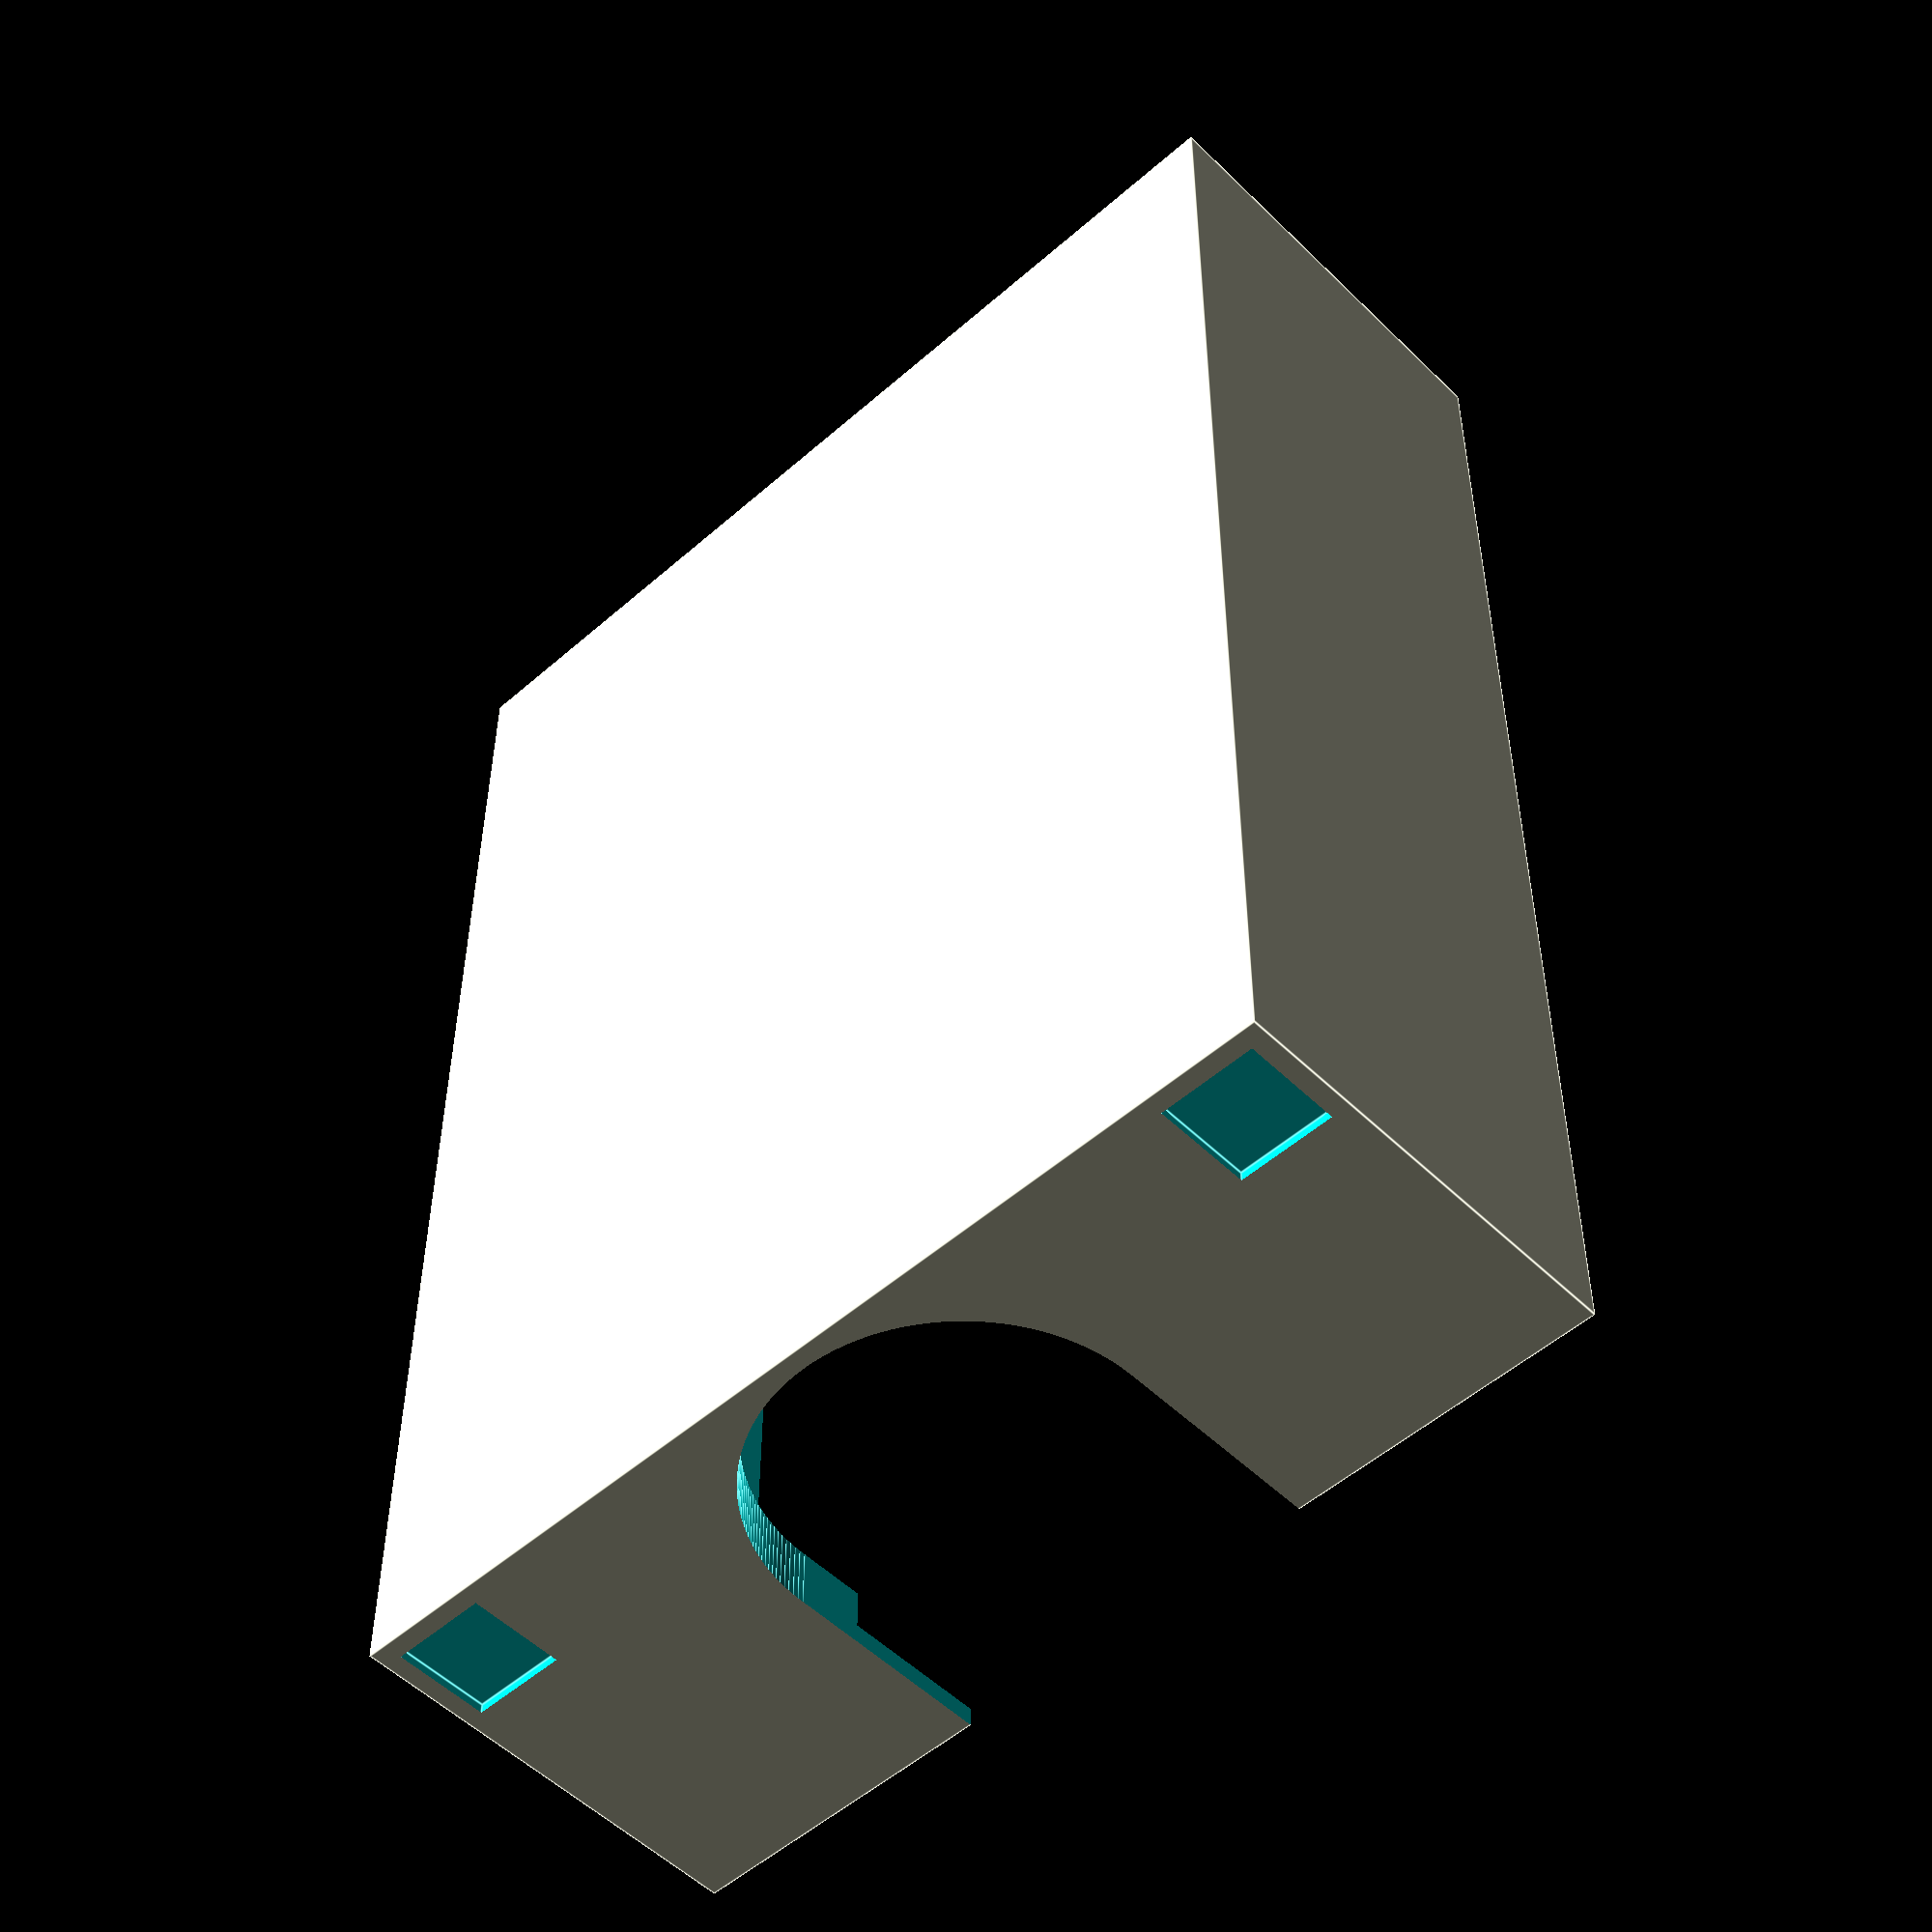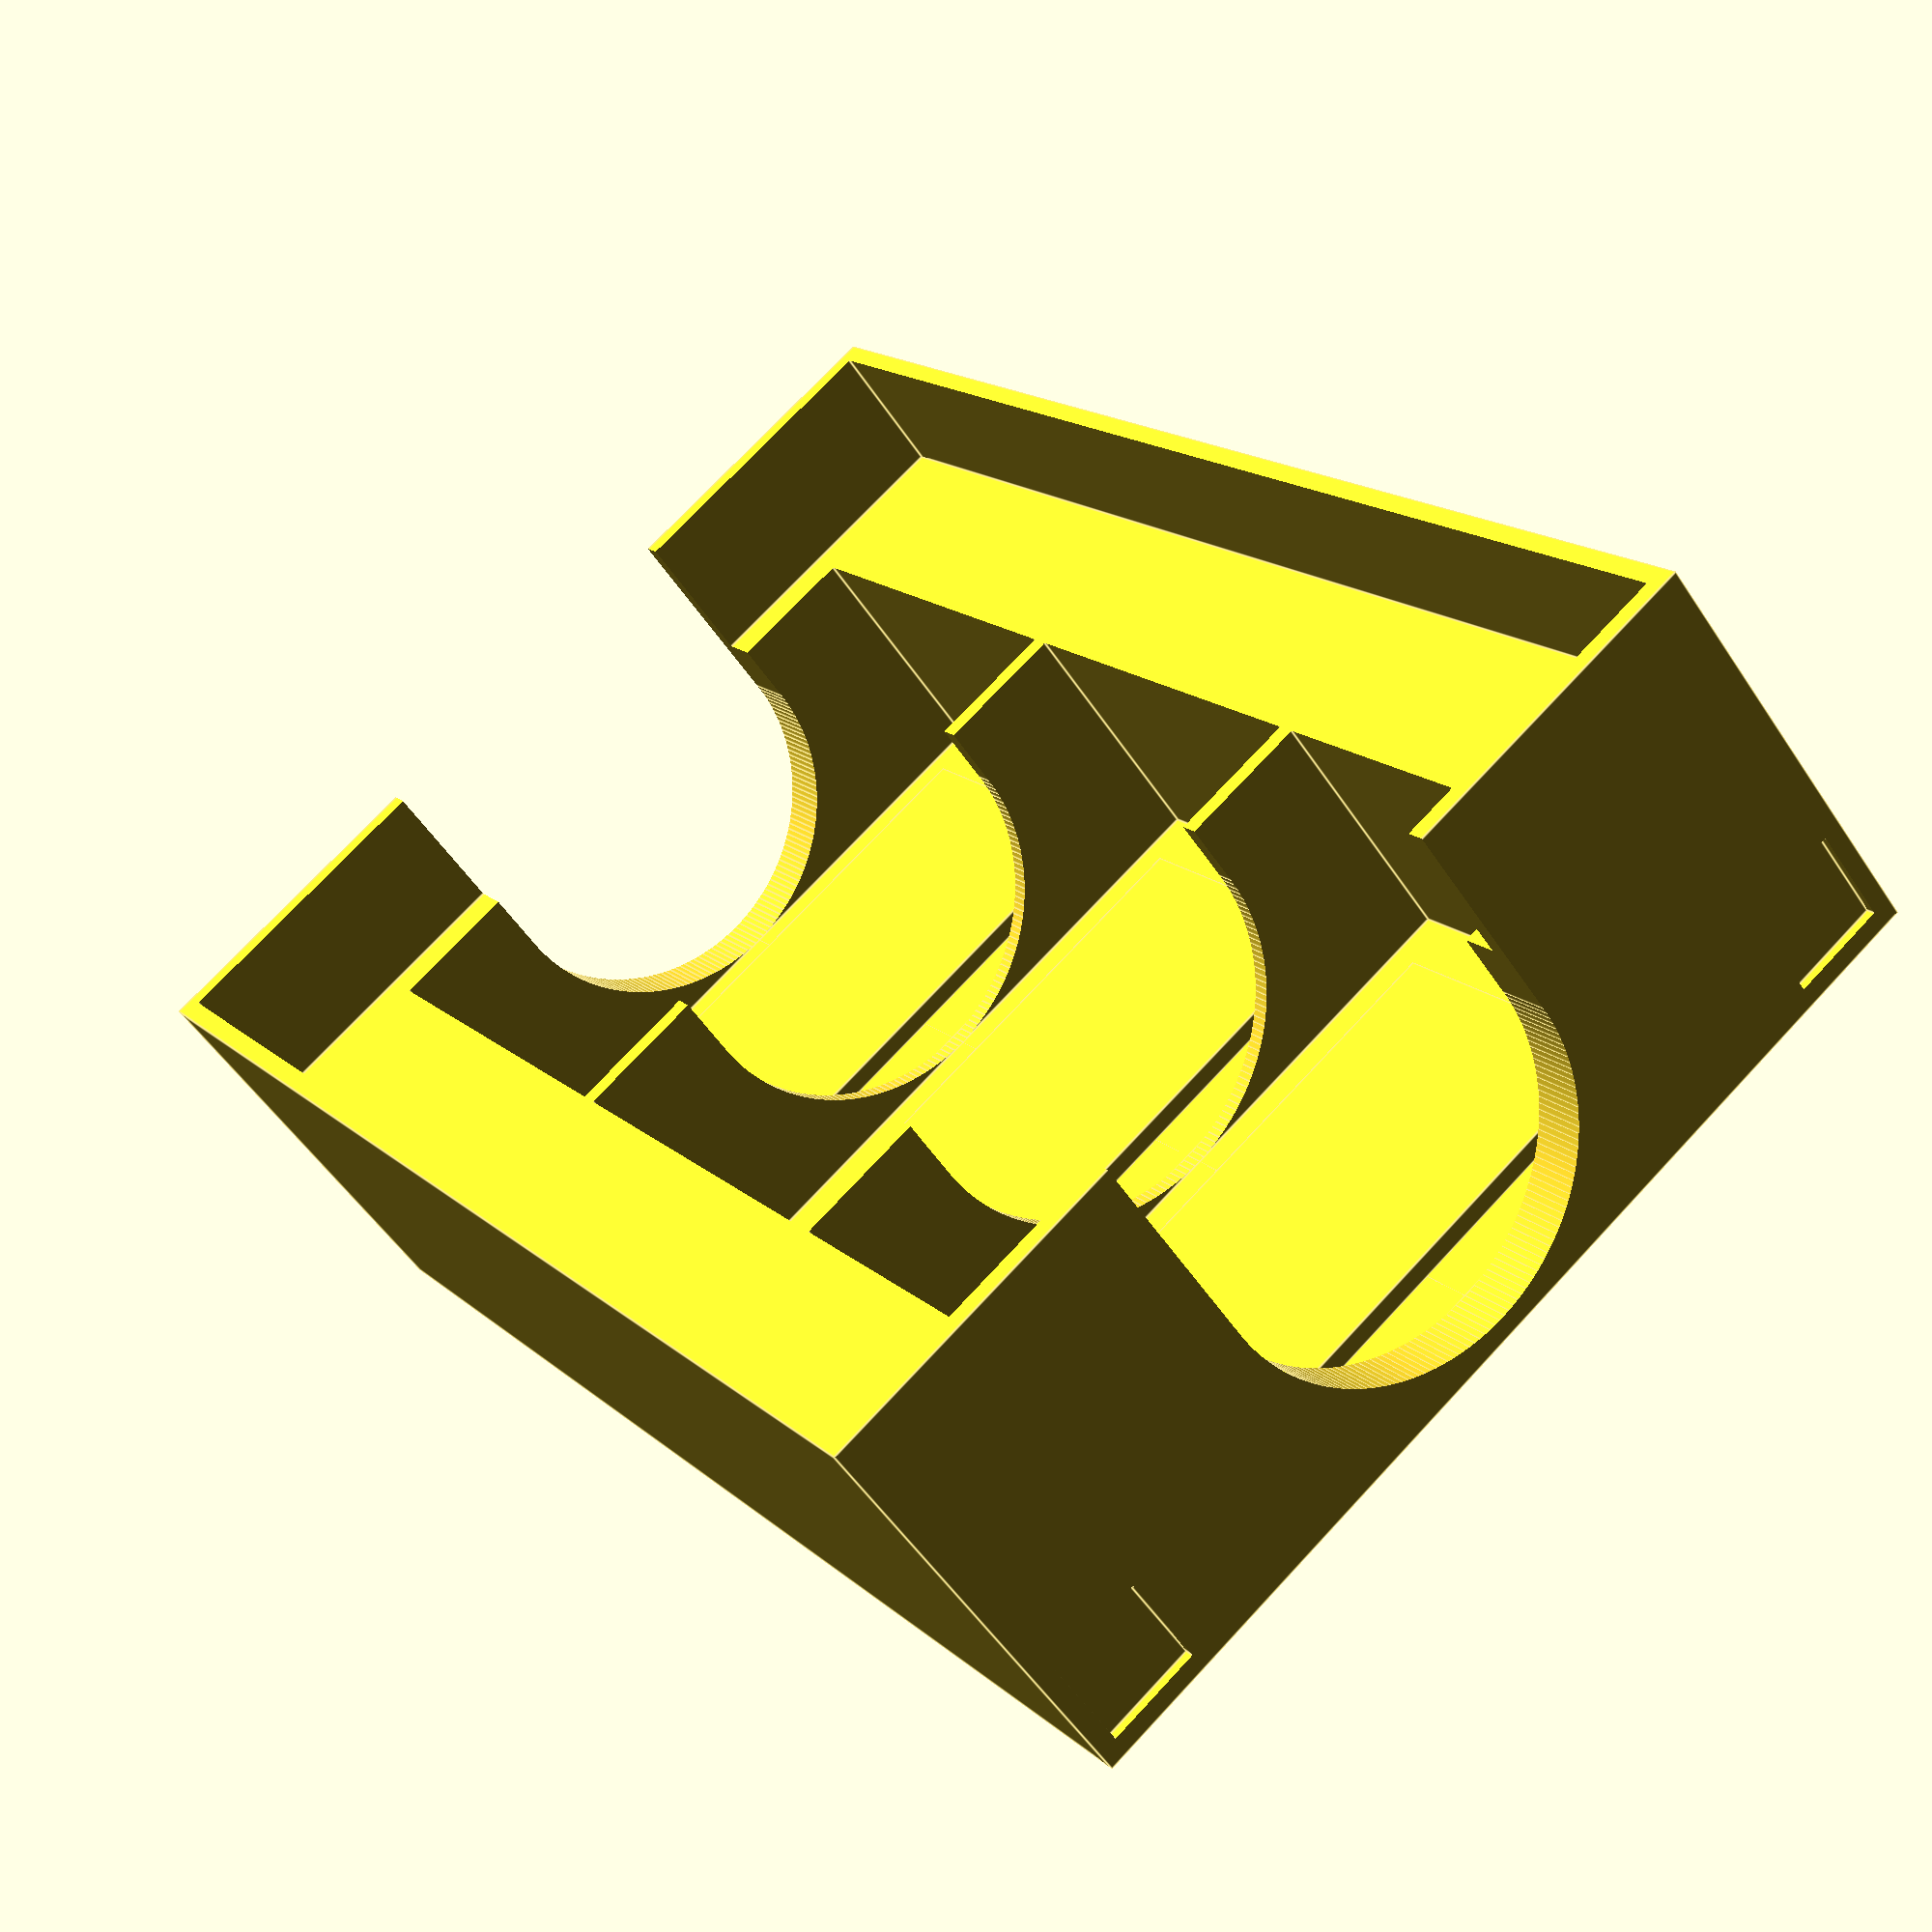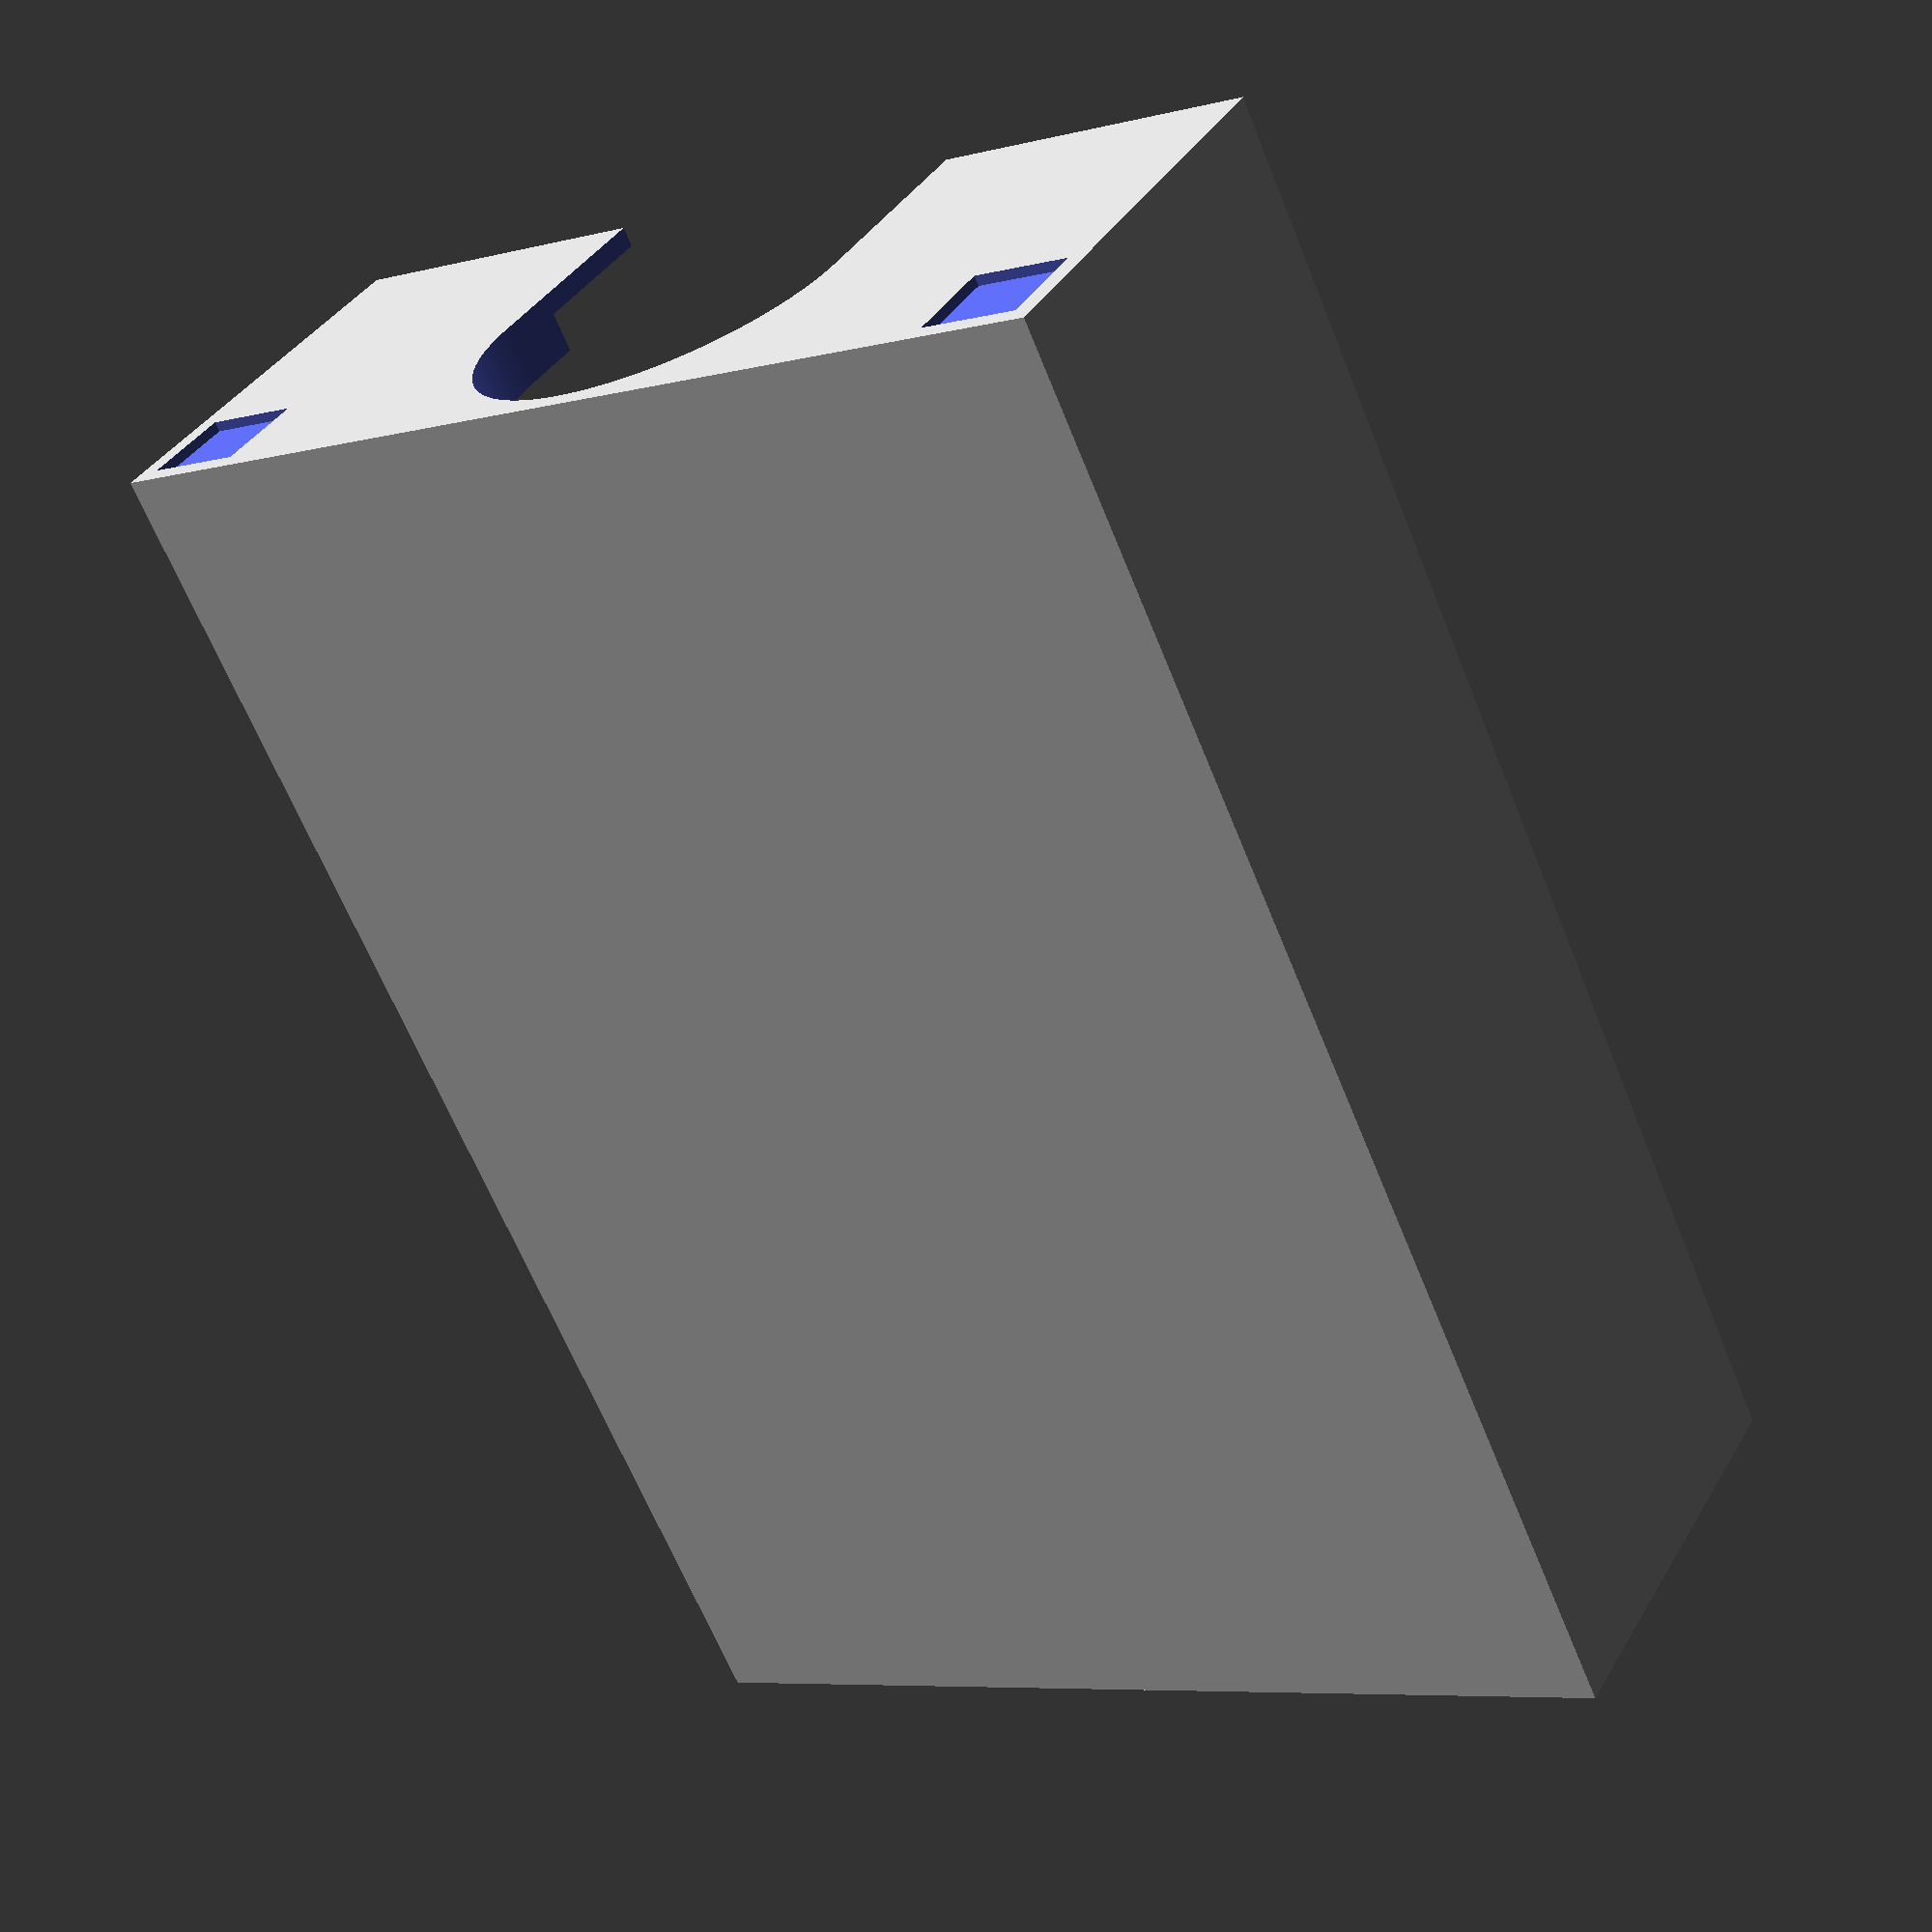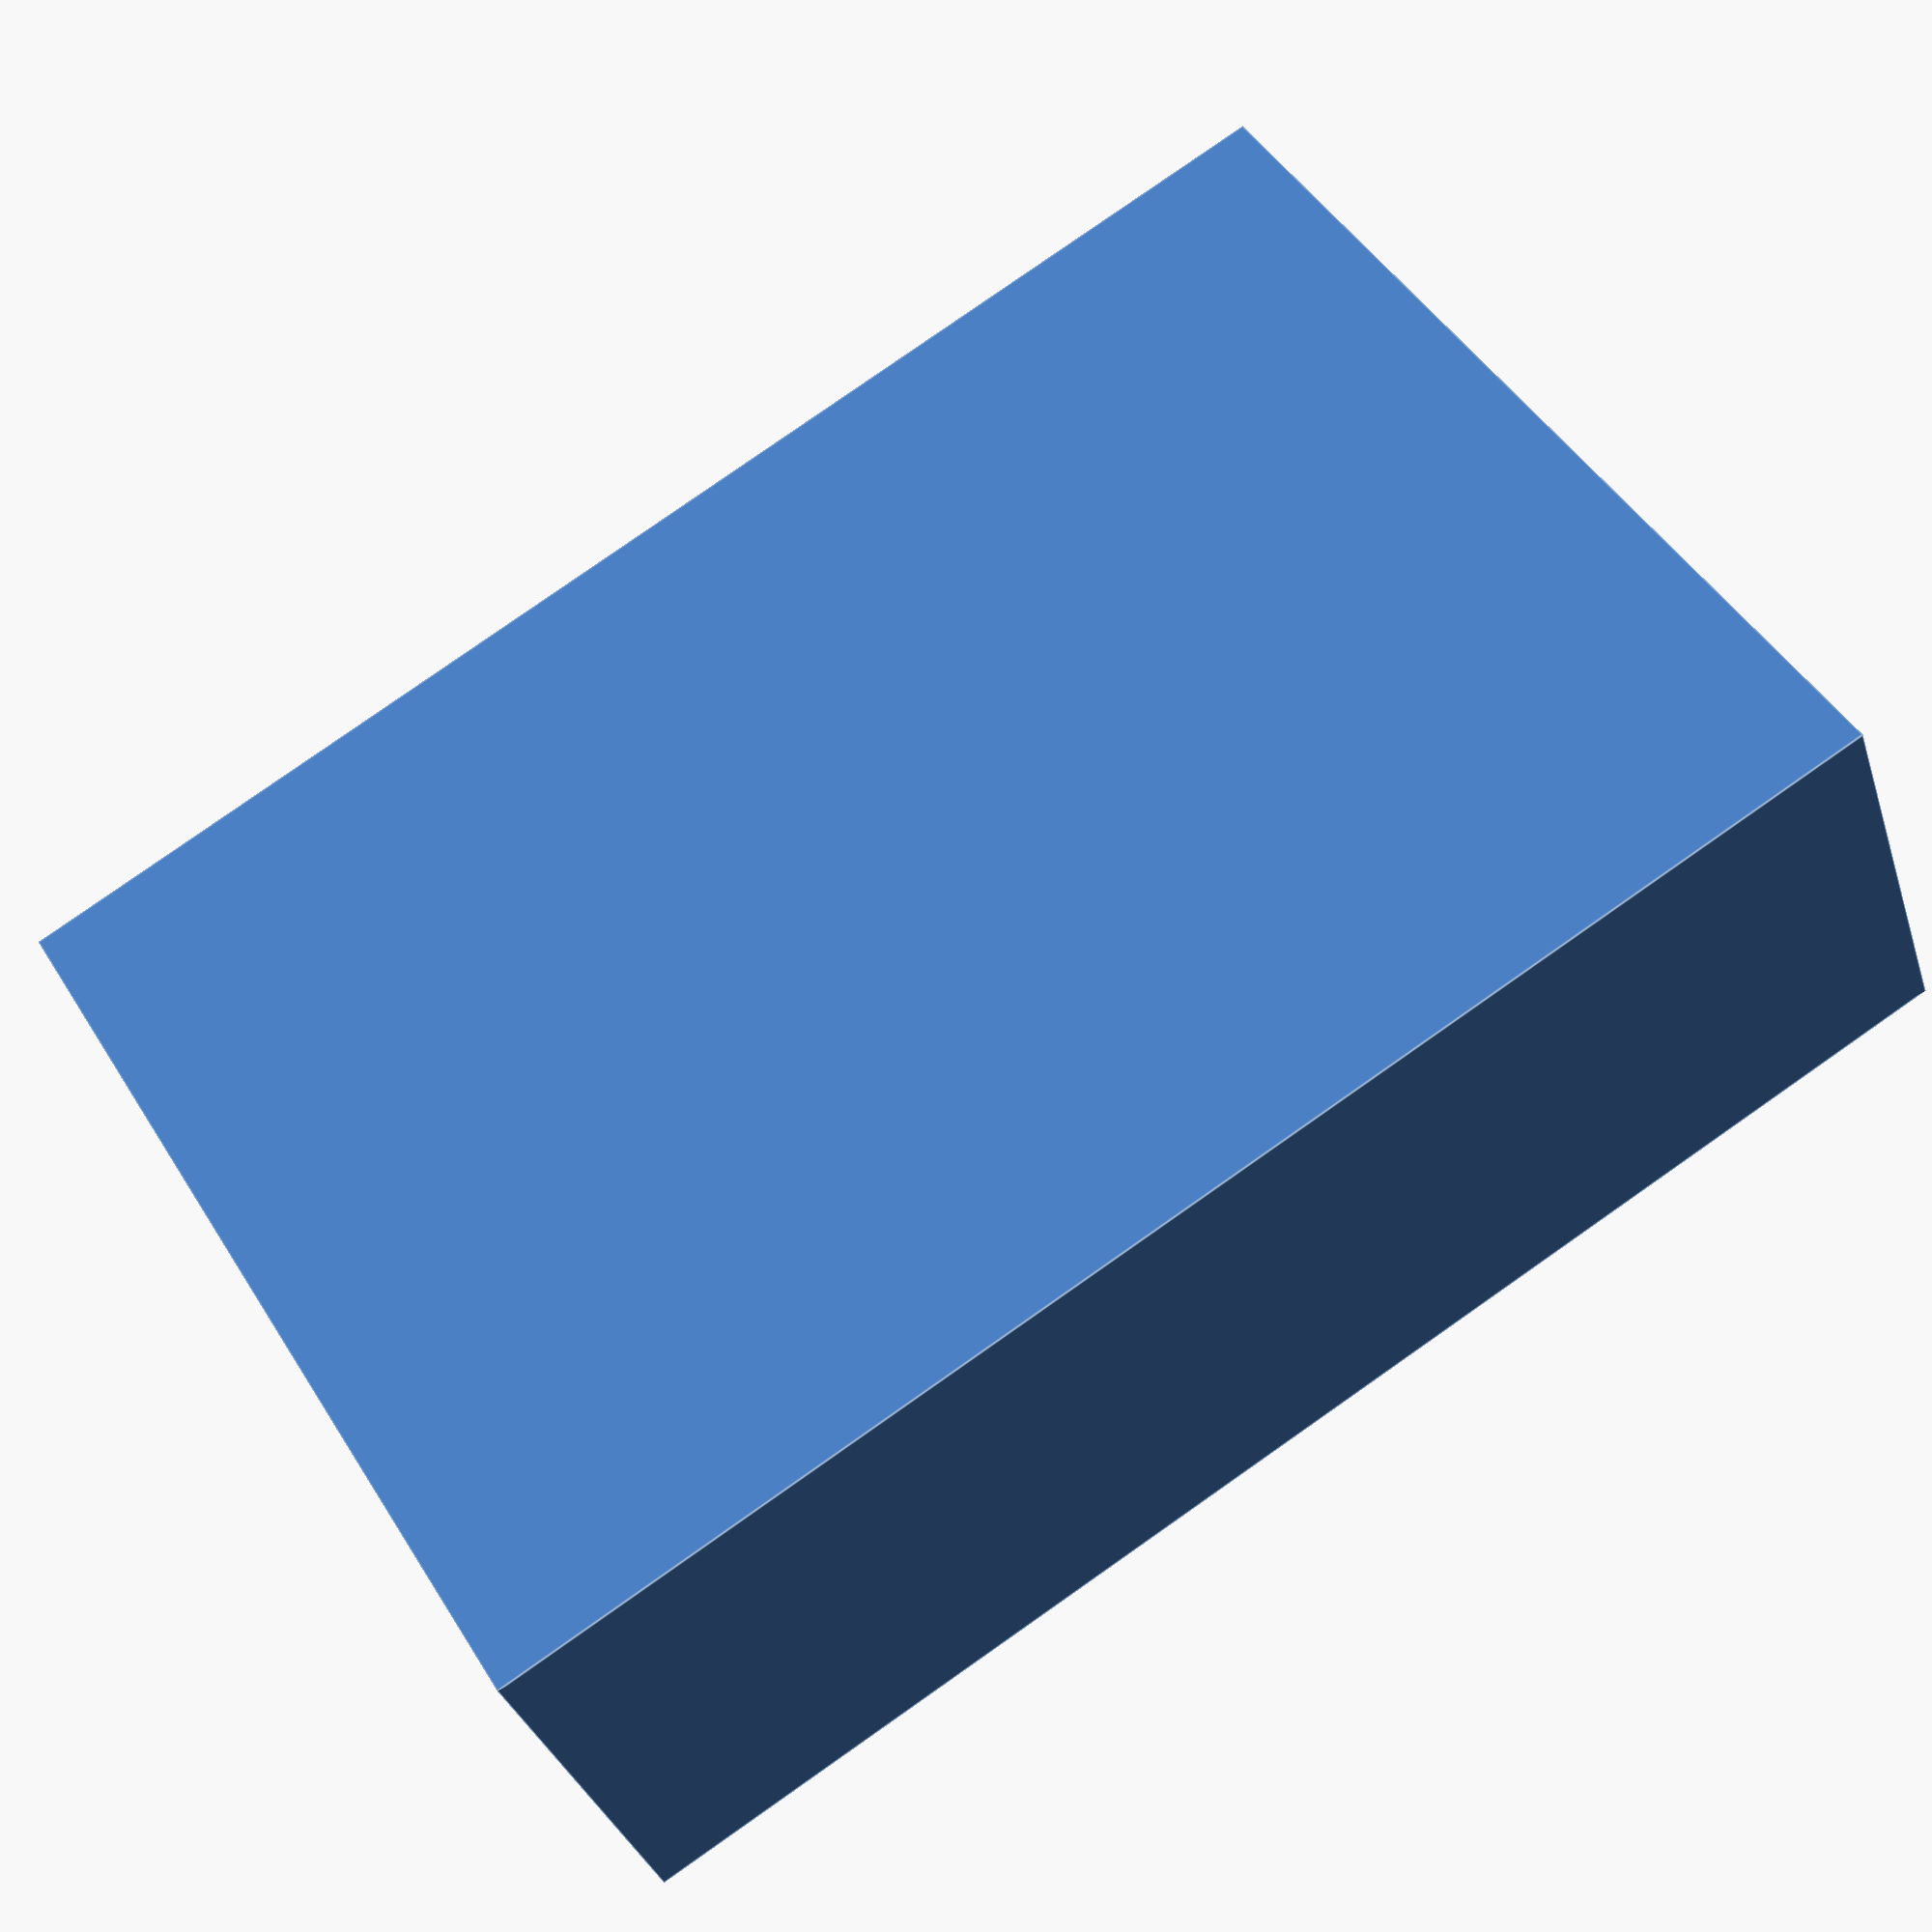
<openscad>

$fn=200;

THICK = 2;

LARGE_CARD_L = 147;
LARGE_CARD_W = 103;
LARGE_CARD_STACK = 15;

SMALL_CARD_L = 68;
SMALL_CARD_W = 45;
SMALL_CARD_STACK = 25;

STUMP = 2;
STUMP_MARGIN = 6;

BOX_W = LARGE_CARD_W + (THICK * 2);
BOX_L = LARGE_CARD_L + (THICK * 2);
BOX_H = LARGE_CARD_STACK + SMALL_CARD_STACK + THICK + STUMP;

SMALL_X = (BOX_W / 2) - (SMALL_CARD_L / 2);

difference() {
    cube(size = [
        BOX_W,
        BOX_L, 
        BOX_H]);

    translate([
        THICK, 
        THICK, 
        BOX_H - LARGE_CARD_STACK]) {
            
        cube(size = [
            LARGE_CARD_W,
            LARGE_CARD_L,
            LARGE_CARD_STACK + 1]);
    }

    translate([
        (BOX_W / 2),
        -1,
        22]) {

        rotate([270, 0, 0]) {
            cylinder(
                h = 1000,
                r = 20);
        }
    }

    translate([
        (BOX_W / 2) - 20, 
        -1, 
        22]) {
            
        cube(size = [
            40,
            250,
            80]);
    }
    
    smallBox(
        SMALL_X, 
        THICK + 4, 
        THICK);

    smallBox(
        SMALL_X, 
        (BOX_L / 2) - (SMALL_CARD_W / 2), 
        THICK);

    smallBox(
        SMALL_X, 
        BOX_L - SMALL_CARD_W - THICK - 4, 
        THICK);

    lock(2, -1);
    lock(95, -1);

    lock(2, 150);
    lock(95, 150);
}



smallStump(THICK + 4 + STUMP_MARGIN);
smallStump((BOX_L / 2) - (SMALL_CARD_W / 2) + STUMP_MARGIN);
smallStump(BOX_L - SMALL_CARD_W - THICK - 4 + STUMP_MARGIN);

module lock(x, y) {
    translate([x, y, 2])
        cube(size = [10, 2, 10]);
}

module smallStump(y) {
    translate([SMALL_X + STUMP_MARGIN, y, THICK]) {
        cube(size = [
            SMALL_CARD_L - (STUMP_MARGIN * 2),
            SMALL_CARD_W - (STUMP_MARGIN * 2),
            STUMP]);
    }
}

module smallBox(x, y, z) {
    translate([x, y, z]) {
        cube(size = [
            SMALL_CARD_L,
            SMALL_CARD_W,
            SMALL_CARD_STACK + 1 + STUMP]);
    }
}

</openscad>
<views>
elev=232.4 azim=179.8 roll=316.5 proj=p view=edges
elev=232.8 azim=144.0 roll=147.4 proj=p view=edges
elev=141.9 azim=24.8 roll=332.6 proj=p view=wireframe
elev=214.1 azim=301.2 roll=343.3 proj=p view=edges
</views>
